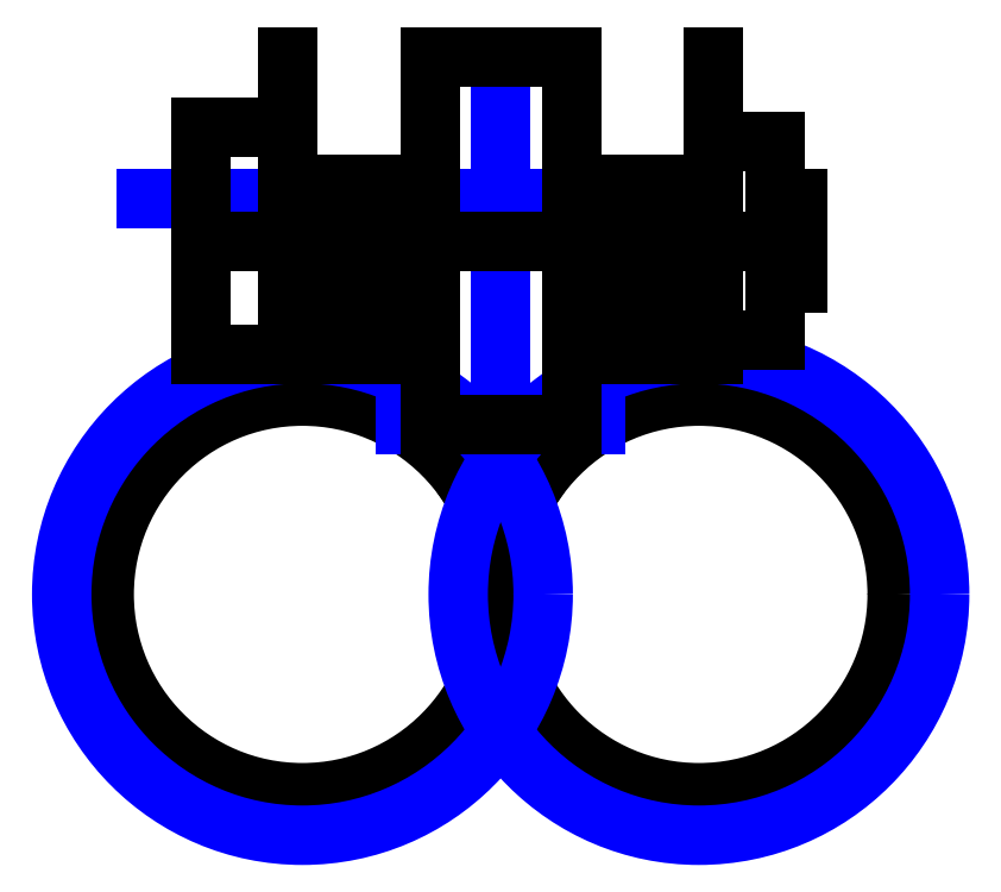
<metadata>
{"format":"dxf","ext":"dxf","renderer":"ezdxf+matplotlib","layout":"modelspace","background":"white","min_lineweight":24,"dpi":150}
</metadata>
<code>
0
SECTION
2
ENTITIES
0
CIRCLE
8
0
10
-1
20
0
30
0
40
7
0
CIRCLE
8
0
10
13
20
0
30
0
40
7
0
CIRCLE
8
0
10
6
20
4.822
30
0
40
1.5
0
DIMENSION
8
0
10
9.357
20
2.19
30
0
11
14.57
21
4.065
31
0
70
0
71
5
72
0
41
1
42
0
1

3
Standard
13
2.643
23
5.977
33
0
14
9.357
24
5.977
34
0
50
0
0
CIRCLE
8
drawings
10
-1
20
0
30
0
40
8.5
0
CIRCLE
8
drawings
10
13
20
0
30
0
40
8.5
0
LINE
8
drawings
10
2.643
20
5.977
30
0
11
9.357
21
5.977
31
0
0
LINE
8
625 bearing
10
3.5
20
5.977
30
0
11
8.5
21
5.977
31
0
0
LINE
8
625 bearing
10
3.5
20
21.98
30
0
11
8.5
21
21.98
31
0
0
LINE
8
625 bearing
10
3.5
20
21.98
30
0
11
3.5
21
5.977
31
0
0
LINE
8
625 bearing
10
8.5
20
21.98
30
0
11
8.5
21
5.977
31
0
0
LINE
8
drawings
10
-6.5
20
13.98
30
0
11
13.5
21
13.98
31
0
0
LINE
8
625 bearing
10
-1
20
21.98
30
0
11
-1
21
8.977
31
0
0
LINE
8
625 bearing
10
13
20
21.98
30
0
11
13
21
8.977
31
0
0
LINE
8
625 bearing
10
-1
20
16.48
30
0
11
13
21
16.48
31
0
0
LINE
8
625 bearing
10
-1
20
11.48
30
0
11
13
21
11.48
31
0
0
LINE
8
625 bearing
10
-1
20
8.977
30
0
11
13
21
8.977
31
0
0
LINE
8
625 bearing
10
-6
20
18.23
30
0
11
-1
21
18.23
31
0
0
LINE
8
625 bearing
10
-6
20
9.727
30
0
11
-1
21
9.727
31
0
0
LINE
8
625 bearing
10
-6
20
18.23
30
0
11
-6
21
9.727
31
0
0
LINE
8
drawings
10
6
20
18.98
30
0
11
6
21
5.977
31
0
0
LINE
8
624 bearing
10
3.5
20
5.977
30
0
11
8.5
21
5.977
31
0
0
LINE
8
624 bearing
10
3.5
20
18.98
30
0
11
3.5
21
5.977
31
0
0
LINE
8
624 bearing
10
8.5
20
18.98
30
0
11
8.5
21
5.977
31
0
0
LINE
8
624 bearing
10
3.5
20
18.98
30
0
11
8.5
21
18.98
31
0
0
LINE
8
624 bearing
10
-1.5
20
10.48
30
0
11
3.5
21
10.48
31
0
0
LINE
8
624 bearing
10
8.5
20
10.48
30
0
11
13.5
21
10.48
31
0
0
LINE
8
624 bearing
10
-1.5
20
14.48
30
0
11
3.5
21
14.48
31
0
0
LINE
8
624 bearing
10
8.5
20
14.48
30
0
11
13.5
21
14.48
31
0
0
LINE
8
624 bearing
10
-1.5
20
8.477
30
0
11
3.5
21
8.477
31
0
0
LINE
8
624 bearing
10
8.5
20
8.477
30
0
11
13.5
21
8.477
31
0
0
LINE
8
624 bearing
10
13.5
20
18.98
30
0
11
13.5
21
14.48
31
0
0
LINE
8
624 bearing
10
13.5
20
10.48
30
0
11
13.5
21
8.477
31
0
0
LINE
8
624 bearing
10
-1.5
20
18.98
30
0
11
-1.5
21
14.48
31
0
0
LINE
8
624 bearing
10
-1.5
20
10.48
30
0
11
-1.5
21
8.477
31
0
0
LINE
8
624 bearing
10
13.5
20
15.98
30
0
11
13.5
21
8.977
31
0
0
LINE
8
624 bearing
10
-4.3
20
12.48
30
0
11
-1.5
21
12.48
31
0
0
LINE
8
624 bearing
10
15.7
20
15.98
30
0
11
15.7
21
8.977
31
0
0
LINE
8
624 bearing
10
13.5
20
15.98
30
0
11
15.7
21
15.98
31
0
0
LINE
8
624 bearing
10
13.5
20
8.977
30
0
11
15.7
21
8.977
31
0
0
LINE
8
624 bearing
10
-1.5
20
16.48
30
0
11
-1.5
21
8.477
31
0
0
LINE
8
624 bearing
10
-4.6
20
16.48
30
0
11
-1.5
21
16.48
31
0
0
LINE
8
624 bearing
10
-4.6
20
8.477
30
0
11
-1.5
21
8.477
31
0
0
LINE
8
624 bearing
10
-4.6
20
16.48
30
0
11
-4.6
21
8.477
31
0
0
LINE
8
624 bearing
10
15.7
20
13.98
30
0
11
16.5
21
13.98
31
0
0
LINE
8
624 bearing
10
-1.5
20
12.48
30
0
11
16.5
21
12.48
31
0
0
LINE
8
624 bearing
10
15.7
20
12.48
30
0
11
16.5
21
12.48
31
0
0
LINE
8
624 bearing
10
15.7
20
10.98
30
0
11
16.5
21
10.98
31
0
0
LINE
8
624 bearing
10
16.5
20
13.98
30
0
11
16.5
21
10.98
31
0
0
ENDSEC
0
EOF

</code>
